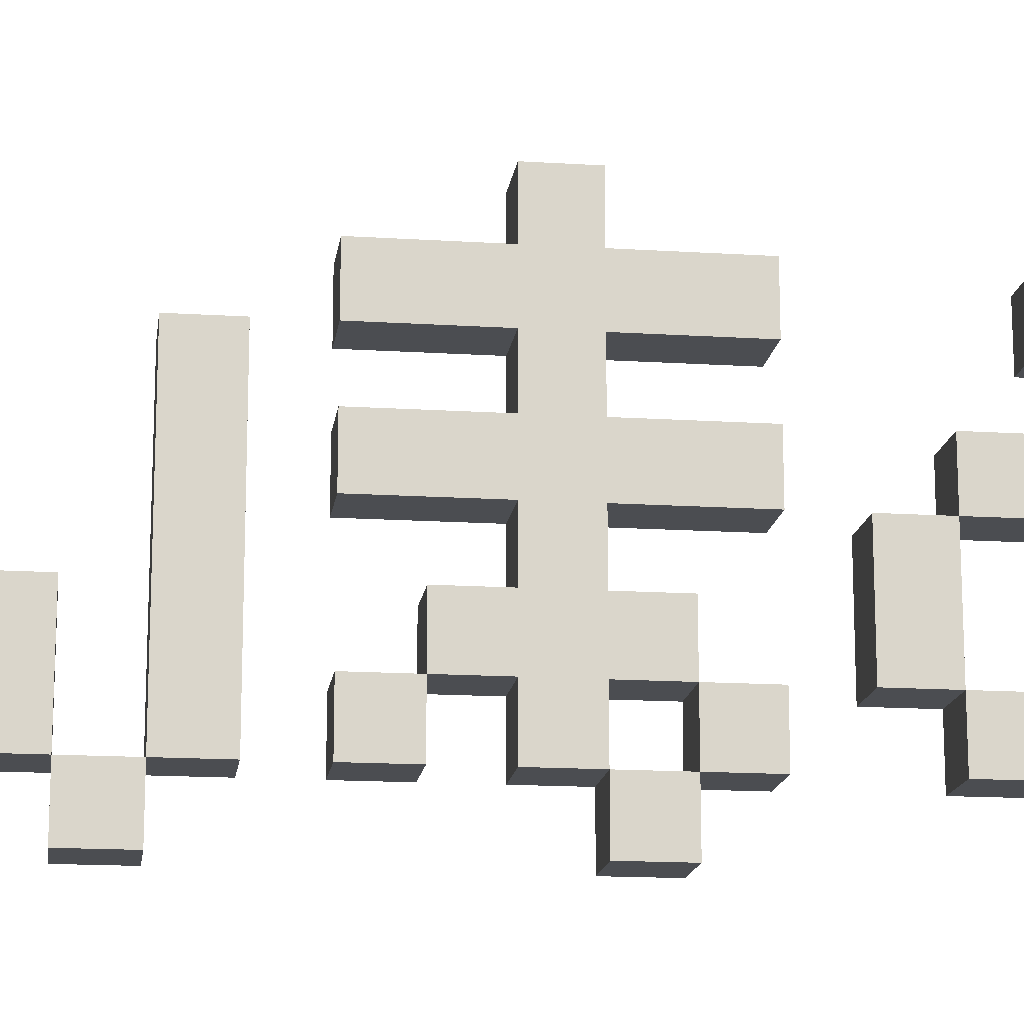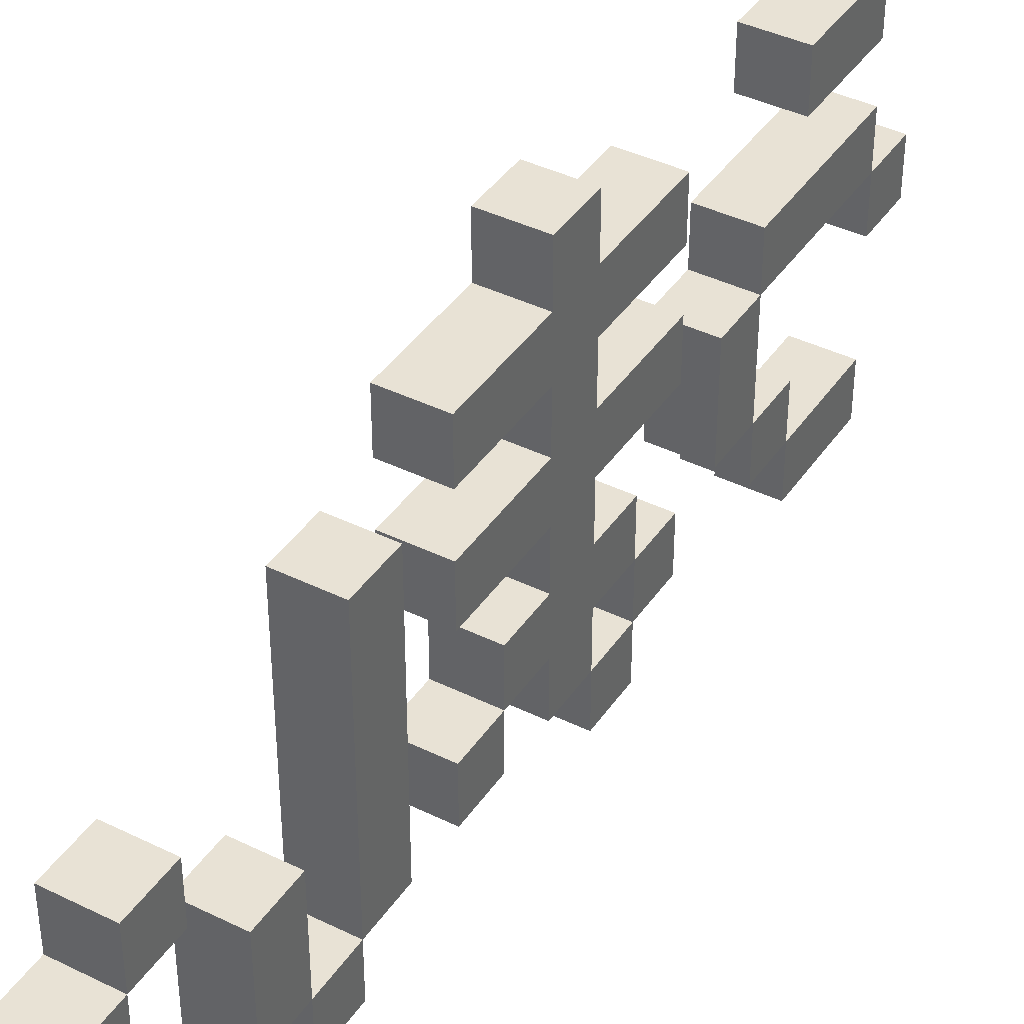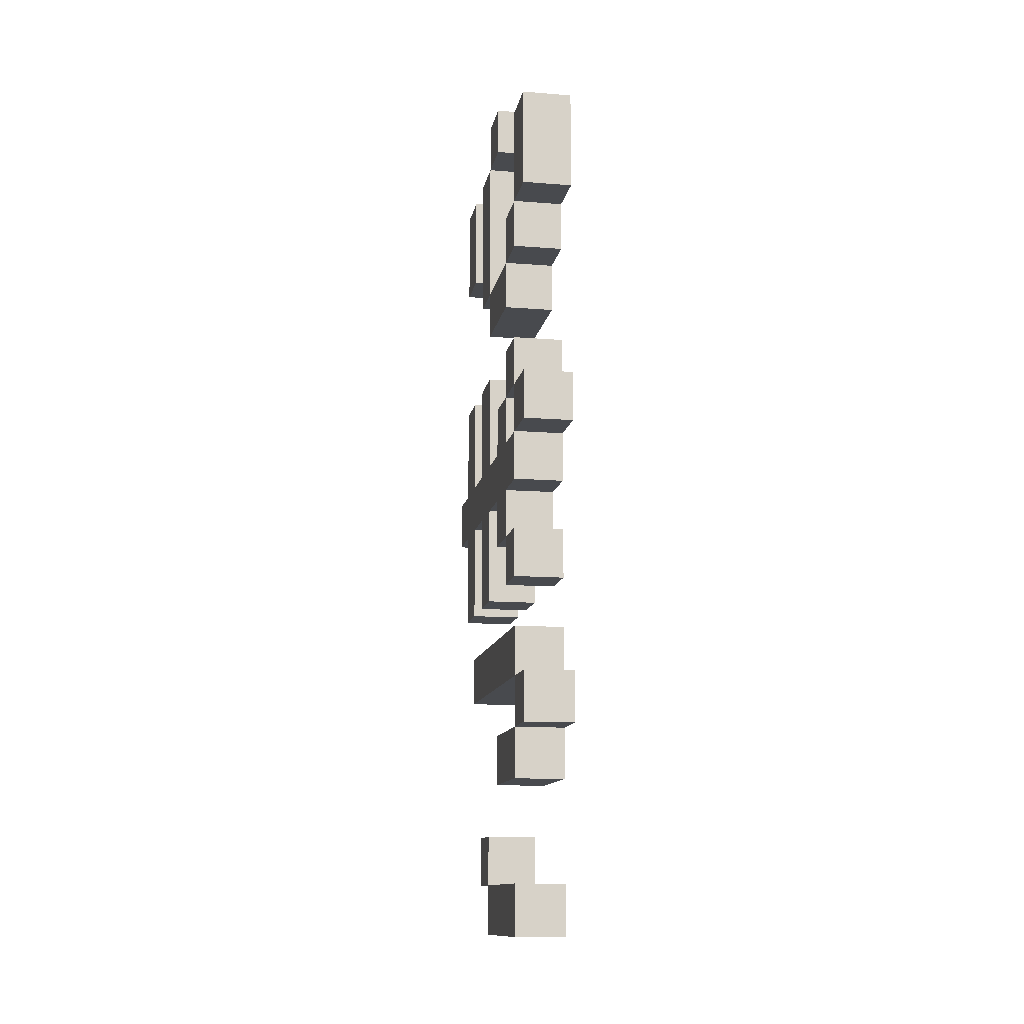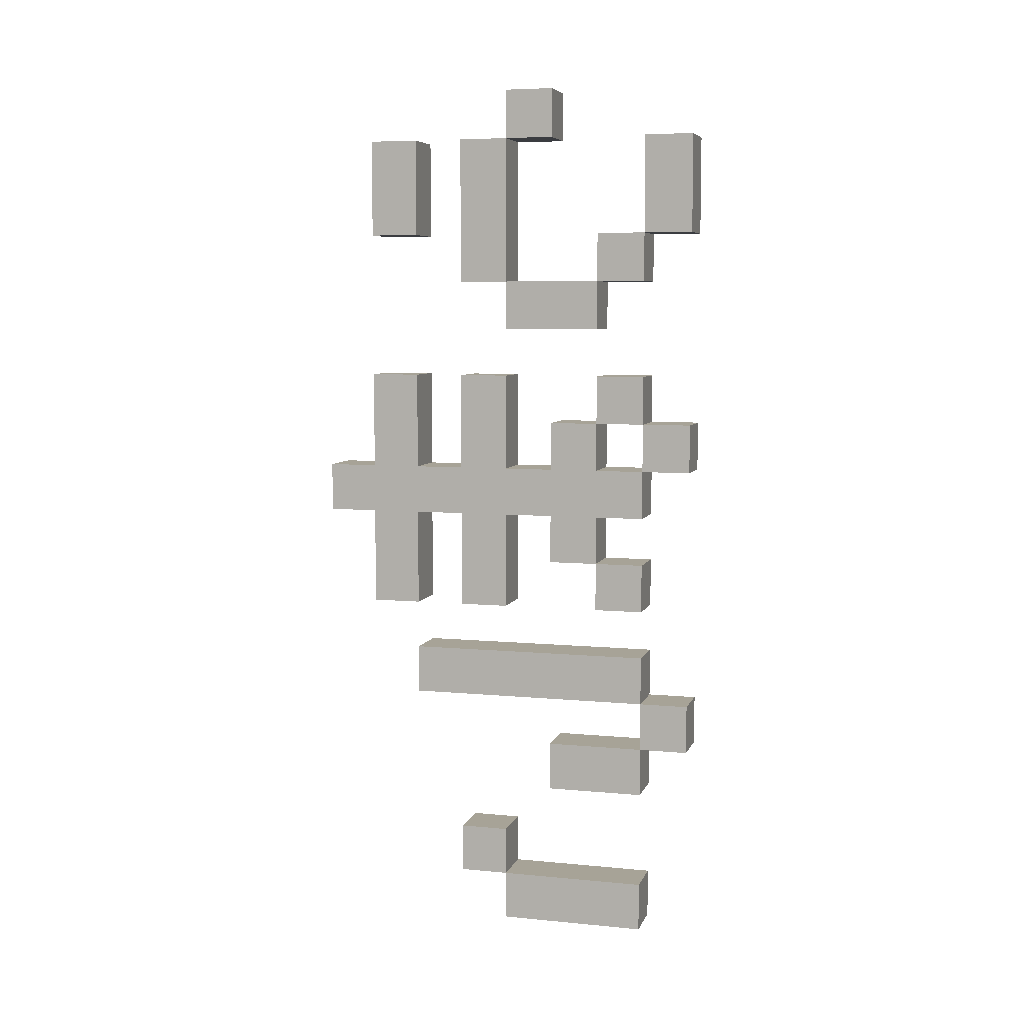
<metadata>
{"format":"obj","ext":"obj","renderer":"f3d","projection":"perspective","resolution":1024,"background":"white","views":[{"elev":-15.7,"azim":-97.6,"up":"+Y"},{"elev":40.6,"azim":-149.0,"up":"+Y"},{"elev":-12.8,"azim":-10.4,"up":"+Z"},{"elev":6.7,"azim":-74.3,"up":"+Z"}]}
</metadata>
<code>
o
v 0.4 0 0.9
v 0.4 0 0.7
v 0.4 0 0.3
v 0.4 0 0.2
v 0.4 0 -0.3
v 0.4 0 -0.4
v 0.4 0.1 0.9
v 0.4 0.1 0.7
v 0.4 0.1 0.6
v 0.4 0.1 0.4
v 0.4 0.1 0.3
v 0.4 0.1 0.2
v 0.4 0.1 0.1
v 0.4 0.1 0
v 0.4 0.1 -0.1
v 0.4 0.1 -0.2
v 0.4 0.1 -0.3
v 0.4 0.1 -0.4
v 0.4 0.1 -0.5
v 0.4 0.1 -0.7
v 0.4 0.1 -0.8
v 0.4 0.2 0.7
v 0.4 0.2 0.6
v 0.4 0.2 0.5
v 0.4 0.2 0.4
v 0.4 0.2 0.3
v 0.4 0.2 0.2
v 0.4 0.2 0.1
v 0.4 0.2 0
v 0.4 0.2 -0.1
v 0.4 0.3 1
v 0.4 0.3 0.9
v 0.4 0.3 0.3
v 0.4 0.3 0.2
v 0.4 0.3 0.1
v 0.4 0.3 0
v 0.4 0.3 -0.4
v 0.4 0.3 -0.5
v 0.4 0.4 1
v 0.4 0.4 0.9
v 0.4 0.4 0.6
v 0.4 0.4 0.5
v 0.4 0.4 0.4
v 0.4 0.4 0.2
v 0.4 0.4 0.1
v 0.4 0.4 -0.1
v 0.4 0.4 -0.6
v 0.4 0.4 -0.7
v 0.4 0.4 -0.8
v 0.4 0.5 0.9
v 0.4 0.5 0.6
v 0.4 0.5 0.4
v 0.4 0.5 0.2
v 0.4 0.5 0.1
v 0.4 0.5 -0.1
v 0.4 0.5 -0.6
v 0.4 0.5 -0.7
v 0.4 0.6 0.9
v 0.4 0.6 0.7
v 0.4 0.6 0.4
v 0.4 0.6 0.2
v 0.4 0.6 0.1
v 0.4 0.6 -0.1
v 0.4 0.6 -0.2
v 0.4 0.6 -0.3
v 0.4 0.7 0.9
v 0.4 0.7 0.7
v 0.4 0.7 0.4
v 0.4 0.7 0.2
v 0.4 0.7 0.1
v 0.4 0.7 -0.1
v 0.4 0.8 0.2
v 0.4 0.8 0.1
v 0.5 0 0.9
v 0.5 0 0.7
v 0.5 0 0.3
v 0.5 0 0.2
v 0.5 0 -0.3
v 0.5 0 -0.4
v 0.5 0.1 0.9
v 0.5 0.1 0.7
v 0.5 0.1 0.6
v 0.5 0.1 0.4
v 0.5 0.1 0.3
v 0.5 0.1 0.2
v 0.5 0.1 0.1
v 0.5 0.1 0
v 0.5 0.1 -0.1
v 0.5 0.1 -0.2
v 0.5 0.1 -0.3
v 0.5 0.1 -0.4
v 0.5 0.1 -0.5
v 0.5 0.1 -0.7
v 0.5 0.1 -0.8
v 0.5 0.2 0.7
v 0.5 0.2 0.6
v 0.5 0.2 0.5
v 0.5 0.2 0.4
v 0.5 0.2 0.3
v 0.5 0.2 0.2
v 0.5 0.2 0.1
v 0.5 0.2 0
v 0.5 0.2 -0.1
v 0.5 0.3 1
v 0.5 0.3 0.9
v 0.5 0.3 0.3
v 0.5 0.3 0.2
v 0.5 0.3 0.1
v 0.5 0.3 0
v 0.5 0.3 -0.4
v 0.5 0.3 -0.5
v 0.5 0.4 1
v 0.5 0.4 0.9
v 0.5 0.4 0.6
v 0.5 0.4 0.5
v 0.5 0.4 0.4
v 0.5 0.4 0.2
v 0.5 0.4 0.1
v 0.5 0.4 -0.1
v 0.5 0.4 -0.6
v 0.5 0.4 -0.7
v 0.5 0.4 -0.8
v 0.5 0.5 0.9
v 0.5 0.5 0.6
v 0.5 0.5 0.4
v 0.5 0.5 0.2
v 0.5 0.5 0.1
v 0.5 0.5 -0.1
v 0.5 0.5 -0.6
v 0.5 0.5 -0.7
v 0.5 0.6 0.9
v 0.5 0.6 0.7
v 0.5 0.6 0.4
v 0.5 0.6 0.2
v 0.5 0.6 0.1
v 0.5 0.6 -0.1
v 0.5 0.6 -0.2
v 0.5 0.6 -0.3
v 0.5 0.7 0.9
v 0.5 0.7 0.7
v 0.5 0.7 0.4
v 0.5 0.7 0.2
v 0.5 0.7 0.1
v 0.5 0.7 -0.1
v 0.5 0.8 0.2
v 0.5 0.8 0.1
v 0.4 0.3 1
v 0.4 0.4 1
v 0.5 0.3 1
v 0.5 0.4 1
v 0.4 0 0.9
v 0.4 0.1 0.9
v 0.4 0.4 0.9
v 0.4 0.5 0.9
v 0.4 0.6 0.9
v 0.4 0.7 0.9
v 0.5 0 0.9
v 0.5 0.1 0.9
v 0.5 0.4 0.9
v 0.5 0.5 0.9
v 0.5 0.6 0.9
v 0.5 0.7 0.9
v 0.4 0.1 0.7
v 0.4 0.2 0.7
v 0.5 0.1 0.7
v 0.5 0.2 0.7
v 0.4 0.2 0.6
v 0.4 0.4 0.6
v 0.5 0.2 0.6
v 0.5 0.4 0.6
v 0.4 0.1 0.4
v 0.4 0.2 0.4
v 0.4 0.4 0.4
v 0.4 0.5 0.4
v 0.4 0.6 0.4
v 0.4 0.7 0.4
v 0.5 0.1 0.4
v 0.5 0.2 0.4
v 0.5 0.4 0.4
v 0.5 0.5 0.4
v 0.5 0.6 0.4
v 0.5 0.7 0.4
v 0.4 0 0.3
v 0.4 0.1 0.3
v 0.4 0.2 0.3
v 0.4 0.3 0.3
v 0.5 0 0.3
v 0.5 0.1 0.3
v 0.5 0.2 0.3
v 0.5 0.3 0.3
v 0.4 0.1 0.2
v 0.4 0.2 0.2
v 0.4 0.3 0.2
v 0.4 0.4 0.2
v 0.4 0.5 0.2
v 0.4 0.6 0.2
v 0.4 0.7 0.2
v 0.4 0.8 0.2
v 0.5 0.1 0.2
v 0.5 0.2 0.2
v 0.5 0.3 0.2
v 0.5 0.4 0.2
v 0.5 0.5 0.2
v 0.5 0.6 0.2
v 0.5 0.7 0.2
v 0.5 0.8 0.2
v 0.4 0.1 0
v 0.4 0.2 0
v 0.5 0.1 0
v 0.5 0.2 0
v 0.4 0.1 -0.2
v 0.4 0.6 -0.2
v 0.5 0.1 -0.2
v 0.5 0.6 -0.2
v 0.4 0 -0.3
v 0.4 0.1 -0.3
v 0.5 0 -0.3
v 0.5 0.1 -0.3
v 0.4 0.1 -0.4
v 0.4 0.3 -0.4
v 0.5 0.1 -0.4
v 0.5 0.3 -0.4
v 0.4 0.4 -0.6
v 0.4 0.5 -0.6
v 0.5 0.4 -0.6
v 0.5 0.5 -0.6
v 0.4 0.1 -0.7
v 0.4 0.4 -0.7
v 0.5 0.1 -0.7
v 0.5 0.4 -0.7
v 0.4 0.3 0.9
v 0.4 0.4 0.9
v 0.5 0.3 0.9
v 0.5 0.4 0.9
v 0.4 0 0.7
v 0.4 0.1 0.7
v 0.4 0.6 0.7
v 0.4 0.7 0.7
v 0.5 0 0.7
v 0.5 0.1 0.7
v 0.5 0.6 0.7
v 0.5 0.7 0.7
v 0.4 0.1 0.6
v 0.4 0.2 0.6
v 0.4 0.4 0.6
v 0.4 0.5 0.6
v 0.5 0.1 0.6
v 0.5 0.2 0.6
v 0.5 0.4 0.6
v 0.5 0.5 0.6
v 0.4 0.2 0.5
v 0.4 0.4 0.5
v 0.5 0.2 0.5
v 0.5 0.4 0.5
v 0.4 0.1 0.3
v 0.4 0.2 0.3
v 0.5 0.1 0.3
v 0.5 0.2 0.3
v 0.4 0 0.2
v 0.4 0.1 0.2
v 0.5 0 0.2
v 0.5 0.1 0.2
v 0.4 0.1 0.1
v 0.4 0.2 0.1
v 0.4 0.3 0.1
v 0.4 0.4 0.1
v 0.4 0.5 0.1
v 0.4 0.6 0.1
v 0.4 0.7 0.1
v 0.4 0.8 0.1
v 0.5 0.1 0.1
v 0.5 0.2 0.1
v 0.5 0.3 0.1
v 0.5 0.4 0.1
v 0.5 0.5 0.1
v 0.5 0.6 0.1
v 0.5 0.7 0.1
v 0.5 0.8 0.1
v 0.4 0.2 0
v 0.4 0.3 0
v 0.5 0.2 0
v 0.5 0.3 0
v 0.4 0.1 -0.1
v 0.4 0.2 -0.1
v 0.4 0.4 -0.1
v 0.4 0.5 -0.1
v 0.4 0.6 -0.1
v 0.4 0.7 -0.1
v 0.5 0.1 -0.1
v 0.5 0.2 -0.1
v 0.5 0.4 -0.1
v 0.5 0.5 -0.1
v 0.5 0.6 -0.1
v 0.5 0.7 -0.1
v 0.4 0.1 -0.3
v 0.4 0.6 -0.3
v 0.5 0.1 -0.3
v 0.5 0.6 -0.3
v 0.4 0 -0.4
v 0.4 0.1 -0.4
v 0.5 0 -0.4
v 0.5 0.1 -0.4
v 0.4 0.1 -0.5
v 0.4 0.3 -0.5
v 0.5 0.1 -0.5
v 0.5 0.3 -0.5
v 0.4 0.4 -0.7
v 0.4 0.5 -0.7
v 0.5 0.4 -0.7
v 0.5 0.5 -0.7
v 0.4 0.1 -0.8
v 0.4 0.4 -0.8
v 0.5 0.1 -0.8
v 0.5 0.4 -0.8
v 0.4 0 0.9
v 0.5 0 0.9
v 0.4 0 0.7
v 0.5 0 0.7
v 0.4 0 0.3
v 0.5 0 0.3
v 0.4 0 0.2
v 0.5 0 0.2
v 0.4 0 -0.3
v 0.5 0 -0.3
v 0.4 0 -0.4
v 0.5 0 -0.4
v 0.4 0.1 0.7
v 0.5 0.1 0.7
v 0.4 0.1 0.6
v 0.5 0.1 0.6
v 0.4 0.1 0.4
v 0.5 0.1 0.4
v 0.4 0.1 0.3
v 0.5 0.1 0.3
v 0.4 0.1 0.2
v 0.5 0.1 0.2
v 0.4 0.1 0.1
v 0.5 0.1 0.1
v 0.4 0.1 0
v 0.5 0.1 0
v 0.4 0.1 -0.1
v 0.5 0.1 -0.1
v 0.4 0.1 -0.2
v 0.5 0.1 -0.2
v 0.4 0.1 -0.3
v 0.5 0.1 -0.3
v 0.4 0.1 -0.4
v 0.5 0.1 -0.4
v 0.4 0.1 -0.5
v 0.5 0.1 -0.5
v 0.4 0.1 -0.7
v 0.5 0.1 -0.7
v 0.4 0.1 -0.8
v 0.5 0.1 -0.8
v 0.4 0.2 0.6
v 0.5 0.2 0.6
v 0.4 0.2 0.5
v 0.5 0.2 0.5
v 0.4 0.2 0.3
v 0.5 0.2 0.3
v 0.4 0.2 0.2
v 0.5 0.2 0.2
v 0.4 0.2 0.1
v 0.5 0.2 0.1
v 0.4 0.2 0
v 0.5 0.2 0
v 0.4 0.3 1
v 0.5 0.3 1
v 0.4 0.3 0.9
v 0.5 0.3 0.9
v 0.4 0.4 0.9
v 0.5 0.4 0.9
v 0.4 0.4 0.6
v 0.5 0.4 0.6
v 0.4 0.4 0.4
v 0.5 0.4 0.4
v 0.4 0.4 0.2
v 0.5 0.4 0.2
v 0.4 0.4 0.1
v 0.5 0.4 0.1
v 0.4 0.4 -0.1
v 0.5 0.4 -0.1
v 0.4 0.4 -0.6
v 0.5 0.4 -0.6
v 0.4 0.4 -0.7
v 0.5 0.4 -0.7
v 0.4 0.6 0.9
v 0.5 0.6 0.9
v 0.4 0.6 0.7
v 0.5 0.6 0.7
v 0.4 0.6 0.4
v 0.5 0.6 0.4
v 0.4 0.6 0.2
v 0.5 0.6 0.2
v 0.4 0.6 0.1
v 0.5 0.6 0.1
v 0.4 0.6 -0.1
v 0.5 0.6 -0.1
v 0.4 0.1 0.9
v 0.5 0.1 0.9
v 0.4 0.1 0.7
v 0.5 0.1 0.7
v 0.4 0.1 0.3
v 0.5 0.1 0.3
v 0.4 0.1 0.2
v 0.5 0.1 0.2
v 0.4 0.1 -0.3
v 0.5 0.1 -0.3
v 0.4 0.1 -0.4
v 0.5 0.1 -0.4
v 0.4 0.2 0.7
v 0.5 0.2 0.7
v 0.4 0.2 0.6
v 0.5 0.2 0.6
v 0.4 0.2 0.4
v 0.5 0.2 0.4
v 0.4 0.2 0.3
v 0.5 0.2 0.3
v 0.4 0.2 0
v 0.5 0.2 0
v 0.4 0.2 -0.1
v 0.5 0.2 -0.1
v 0.4 0.3 0.3
v 0.5 0.3 0.3
v 0.4 0.3 0.2
v 0.5 0.3 0.2
v 0.4 0.3 0.1
v 0.5 0.3 0.1
v 0.4 0.3 0
v 0.5 0.3 0
v 0.4 0.3 -0.4
v 0.5 0.3 -0.4
v 0.4 0.3 -0.5
v 0.5 0.3 -0.5
v 0.4 0.4 1
v 0.5 0.4 1
v 0.4 0.4 0.9
v 0.5 0.4 0.9
v 0.4 0.4 0.6
v 0.5 0.4 0.6
v 0.4 0.4 0.5
v 0.5 0.4 0.5
v 0.4 0.4 -0.7
v 0.5 0.4 -0.7
v 0.4 0.4 -0.8
v 0.5 0.4 -0.8
v 0.4 0.5 0.9
v 0.5 0.5 0.9
v 0.4 0.5 0.6
v 0.5 0.5 0.6
v 0.4 0.5 0.4
v 0.5 0.5 0.4
v 0.4 0.5 0.2
v 0.5 0.5 0.2
v 0.4 0.5 0.1
v 0.5 0.5 0.1
v 0.4 0.5 -0.1
v 0.5 0.5 -0.1
v 0.4 0.5 -0.6
v 0.5 0.5 -0.6
v 0.4 0.5 -0.7
v 0.5 0.5 -0.7
v 0.4 0.6 -0.2
v 0.5 0.6 -0.2
v 0.4 0.6 -0.3
v 0.5 0.6 -0.3
v 0.4 0.7 0.9
v 0.5 0.7 0.9
v 0.4 0.7 0.7
v 0.5 0.7 0.7
v 0.4 0.7 0.4
v 0.5 0.7 0.4
v 0.4 0.7 0.2
v 0.5 0.7 0.2
v 0.4 0.7 0.1
v 0.5 0.7 0.1
v 0.4 0.7 -0.1
v 0.5 0.7 -0.1
v 0.4 0.8 0.2
v 0.5 0.8 0.2
v 0.4 0.8 0.1
v 0.5 0.8 0.1
f 7 2 1
f 8 2 7
f 11 4 3
f 12 4 11
f 17 6 5
f 18 6 17
f 22 9 8
f 23 9 22
f 25 11 10
f 26 11 25
f 27 13 12
f 28 13 27
f 29 15 14
f 30 15 29
f 33 28 27
f 33 29 28
f 33 27 26
f 34 29 33
f 35 29 34
f 36 29 35
f 37 19 18
f 38 19 37
f 39 32 31
f 40 32 39
f 41 24 23
f 42 24 41
f 44 35 34
f 45 35 44
f 48 21 20
f 49 21 48
f 50 41 40
f 51 41 50
f 52 46 45
f 52 45 44
f 52 44 43
f 53 46 52
f 54 46 53
f 55 46 54
f 56 48 47
f 57 48 56
f 61 54 53
f 62 54 61
f 64 17 16
f 65 17 64
f 66 59 58
f 67 59 66
f 68 63 62
f 68 61 60
f 68 62 61
f 69 63 68
f 70 63 69
f 71 63 70
f 72 70 69
f 73 70 72
f 74 75 80
f 80 75 81
f 76 77 84
f 84 77 85
f 78 79 90
f 90 79 91
f 81 82 95
f 95 82 96
f 83 84 98
f 98 84 99
f 85 86 100
f 100 86 101
f 87 88 102
f 102 88 103
f 100 101 106
f 101 102 106
f 99 100 106
f 106 102 107
f 107 102 108
f 108 102 109
f 91 92 110
f 110 92 111
f 104 105 112
f 112 105 113
f 96 97 114
f 114 97 115
f 107 108 117
f 117 108 118
f 93 94 121
f 121 94 122
f 113 114 123
f 123 114 124
f 118 119 125
f 117 118 125
f 116 117 125
f 125 119 126
f 126 119 127
f 127 119 128
f 120 121 129
f 129 121 130
f 126 127 134
f 134 127 135
f 89 90 137
f 137 90 138
f 131 132 139
f 139 132 140
f 135 136 141
f 133 134 141
f 134 135 141
f 141 136 142
f 142 136 143
f 143 136 144
f 142 143 145
f 145 143 146
f 149 148 147
f 150 148 149
f 157 152 151
f 158 152 157
f 159 154 153
f 160 154 159
f 161 156 155
f 162 156 161
f 165 164 163
f 166 164 165
f 169 168 167
f 170 168 169
f 177 172 171
f 178 172 177
f 179 174 173
f 180 174 179
f 181 176 175
f 182 176 181
f 187 184 183
f 188 184 187
f 189 186 185
f 190 186 189
f 199 192 191
f 200 192 199
f 201 194 193
f 202 194 201
f 203 196 195
f 204 196 203
f 205 198 197
f 206 198 205
f 209 208 207
f 210 208 209
f 213 212 211
f 214 212 213
f 217 216 215
f 218 216 217
f 221 220 219
f 222 220 221
f 225 224 223
f 226 224 225
f 229 228 227
f 230 228 229
f 231 232 233
f 233 232 234
f 235 236 239
f 239 236 240
f 237 238 241
f 241 238 242
f 243 244 247
f 247 244 248
f 245 246 249
f 249 246 250
f 251 252 253
f 253 252 254
f 255 256 257
f 257 256 258
f 259 260 261
f 261 260 262
f 263 264 271
f 271 264 272
f 265 266 273
f 273 266 274
f 267 268 275
f 275 268 276
f 269 270 277
f 277 270 278
f 279 280 281
f 281 280 282
f 283 284 289
f 289 284 290
f 285 286 291
f 291 286 292
f 287 288 293
f 293 288 294
f 295 296 297
f 297 296 298
f 299 300 301
f 301 300 302
f 303 304 305
f 305 304 306
f 307 308 309
f 309 308 310
f 311 312 313
f 313 312 314
f 317 316 315
f 318 316 317
f 321 320 319
f 322 320 321
f 325 324 323
f 326 324 325
f 329 328 327
f 330 328 329
f 333 332 331
f 334 332 333
f 337 336 335
f 338 336 337
f 341 340 339
f 342 340 341
f 345 344 343
f 346 344 345
f 349 348 347
f 350 348 349
f 353 352 351
f 354 352 353
f 357 356 355
f 358 356 357
f 361 360 359
f 362 360 361
f 365 364 363
f 366 364 365
f 369 368 367
f 370 368 369
f 373 372 371
f 374 372 373
f 377 376 375
f 378 376 377
f 381 380 379
f 382 380 381
f 385 384 383
f 386 384 385
f 389 388 387
f 390 388 389
f 393 392 391
f 394 392 393
f 397 396 395
f 398 396 397
f 399 400 401
f 401 400 402
f 403 404 405
f 405 404 406
f 407 408 409
f 409 408 410
f 411 412 413
f 413 412 414
f 415 416 417
f 417 416 418
f 419 420 421
f 421 420 422
f 423 424 425
f 425 424 426
f 427 428 429
f 429 428 430
f 431 432 433
f 433 432 434
f 435 436 437
f 437 436 438
f 439 440 441
f 441 440 442
f 443 444 445
f 445 444 446
f 447 448 449
f 449 448 450
f 451 452 453
f 453 452 454
f 455 456 457
f 457 456 458
f 459 460 461
f 461 460 462
f 463 464 465
f 465 464 466
f 467 468 469
f 469 468 470
f 471 472 473
f 473 472 474
f 475 476 477
f 477 476 478
f 479 480 481
f 481 480 482

</code>
